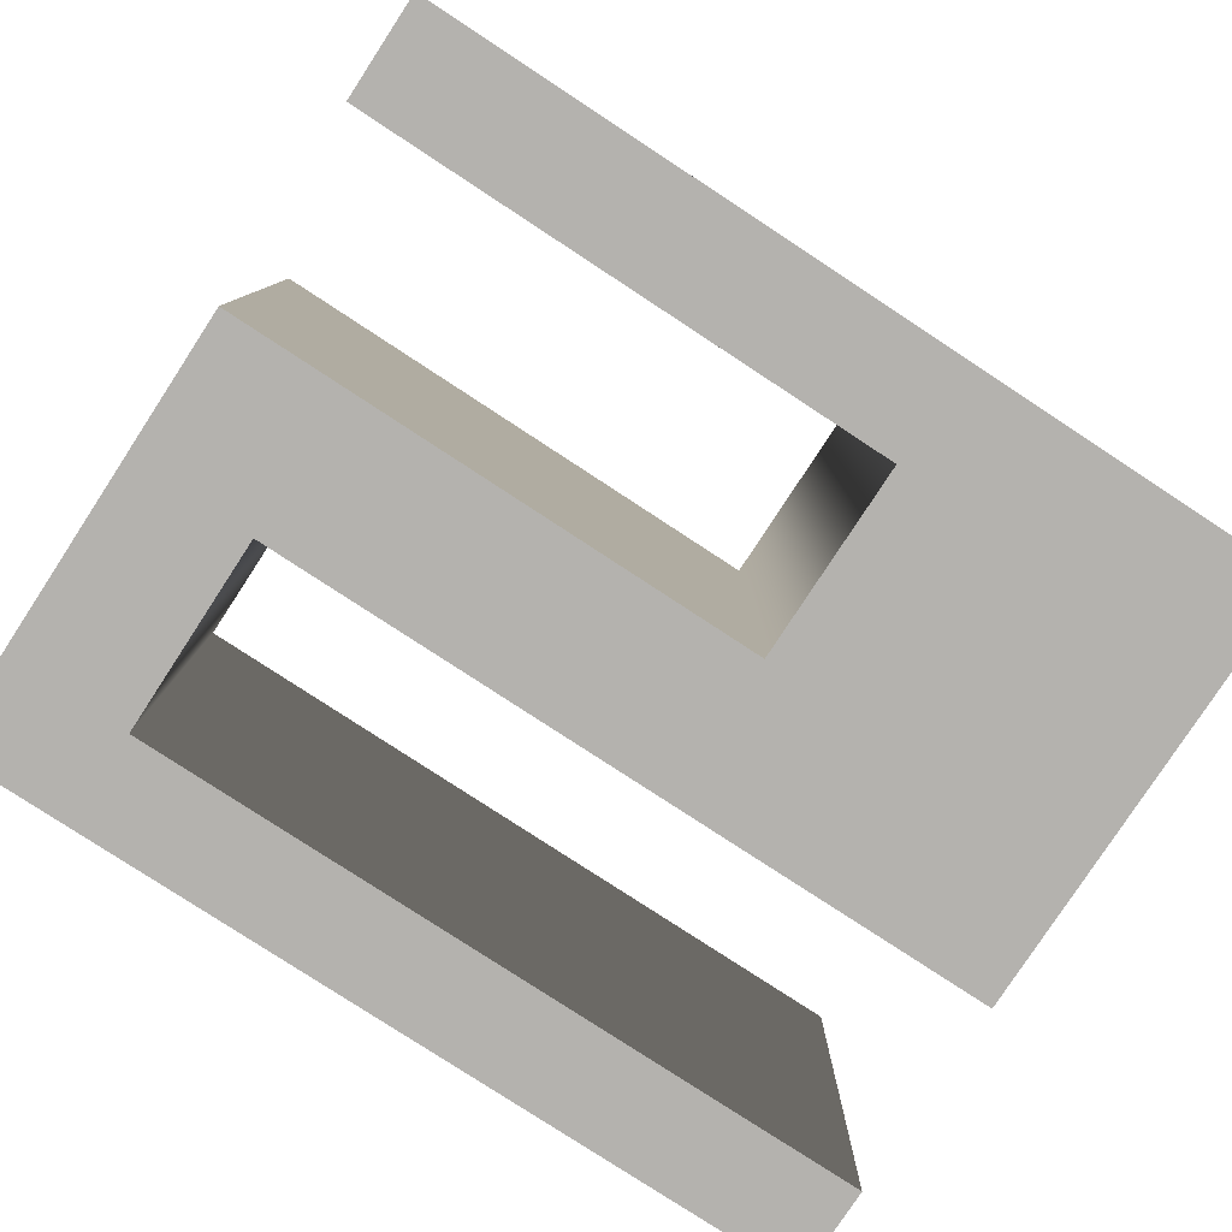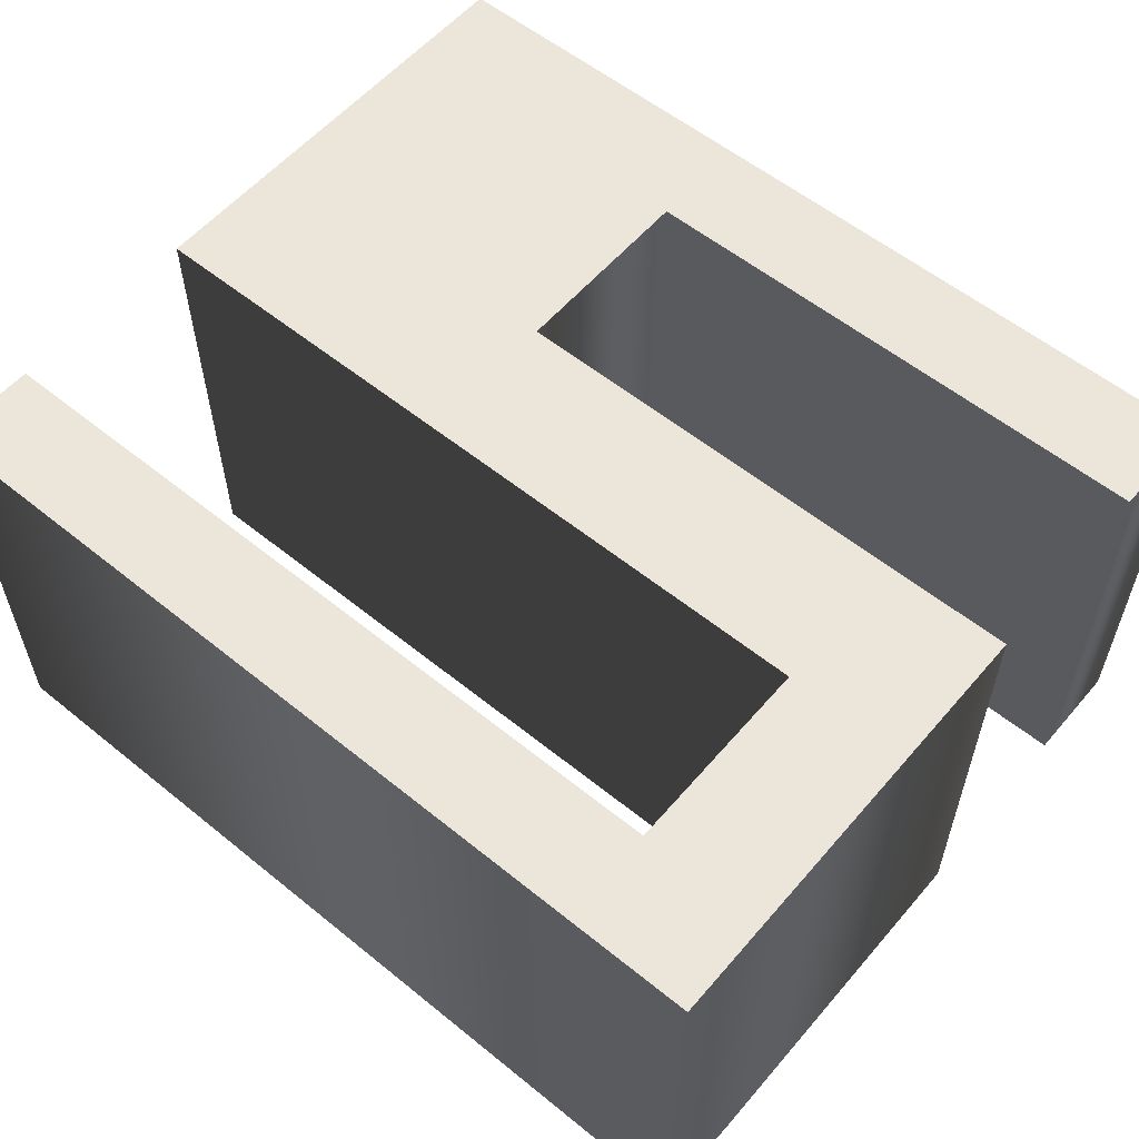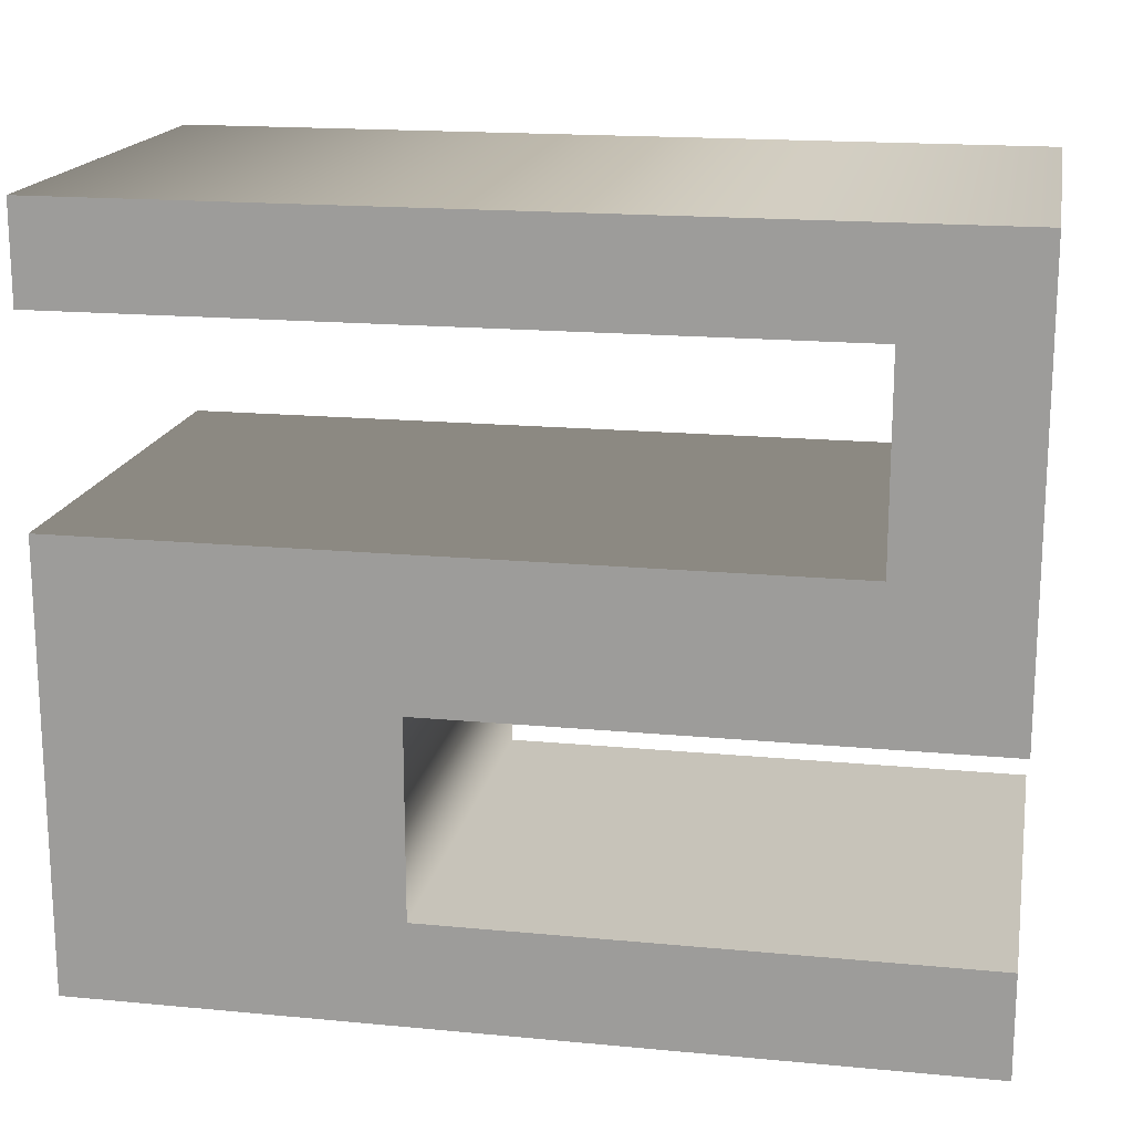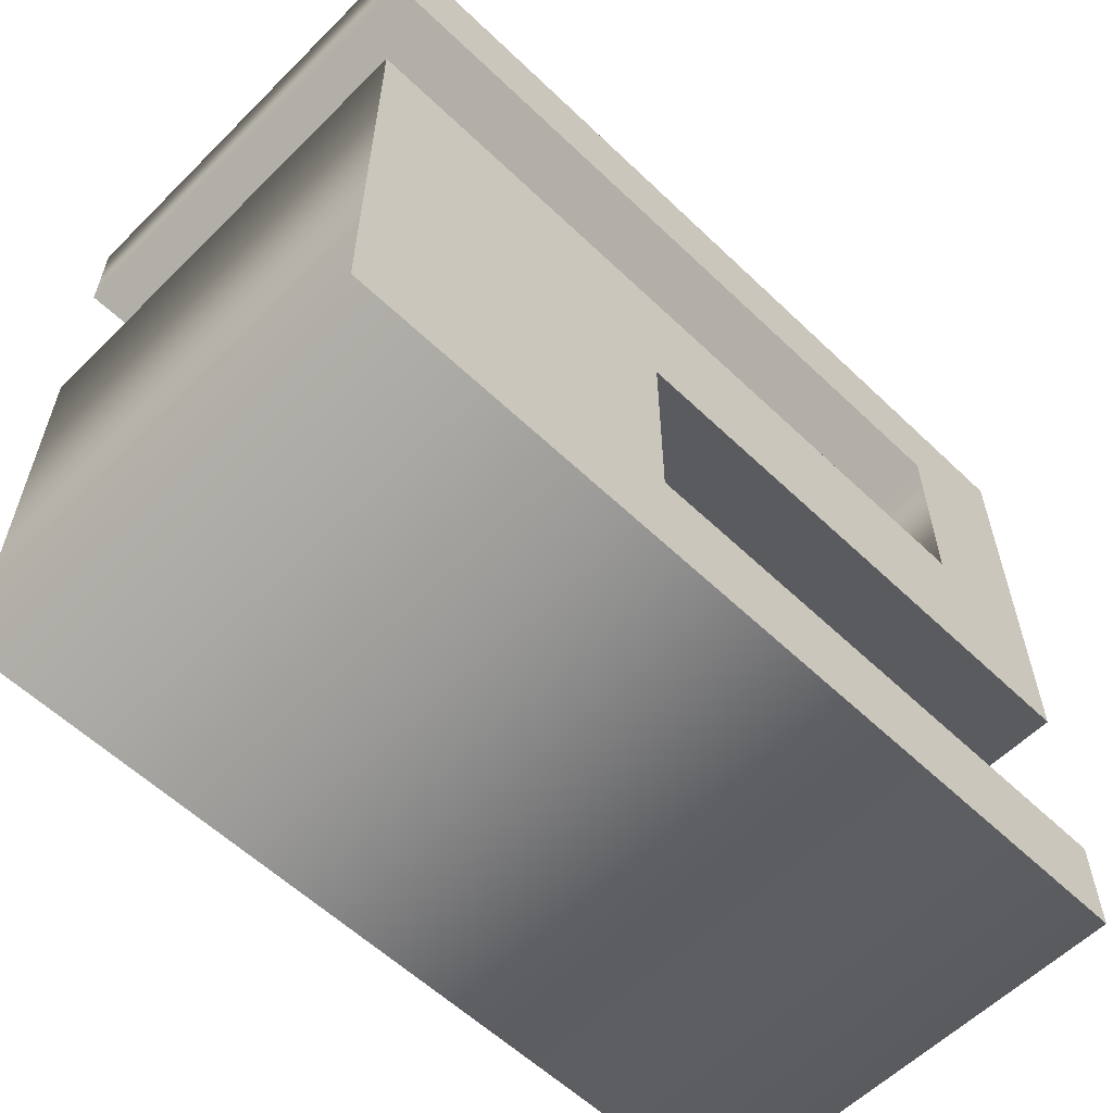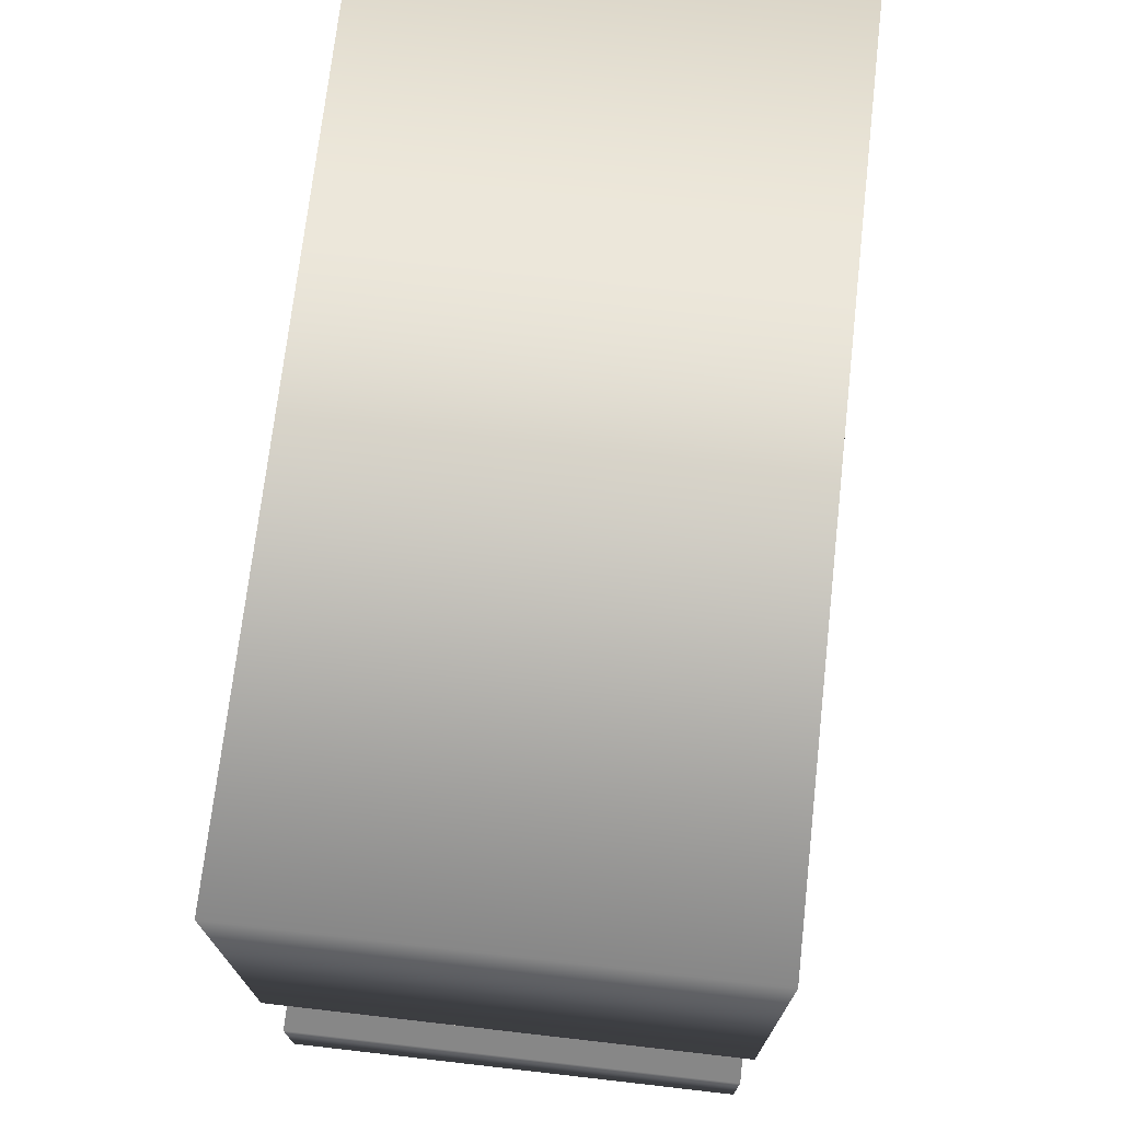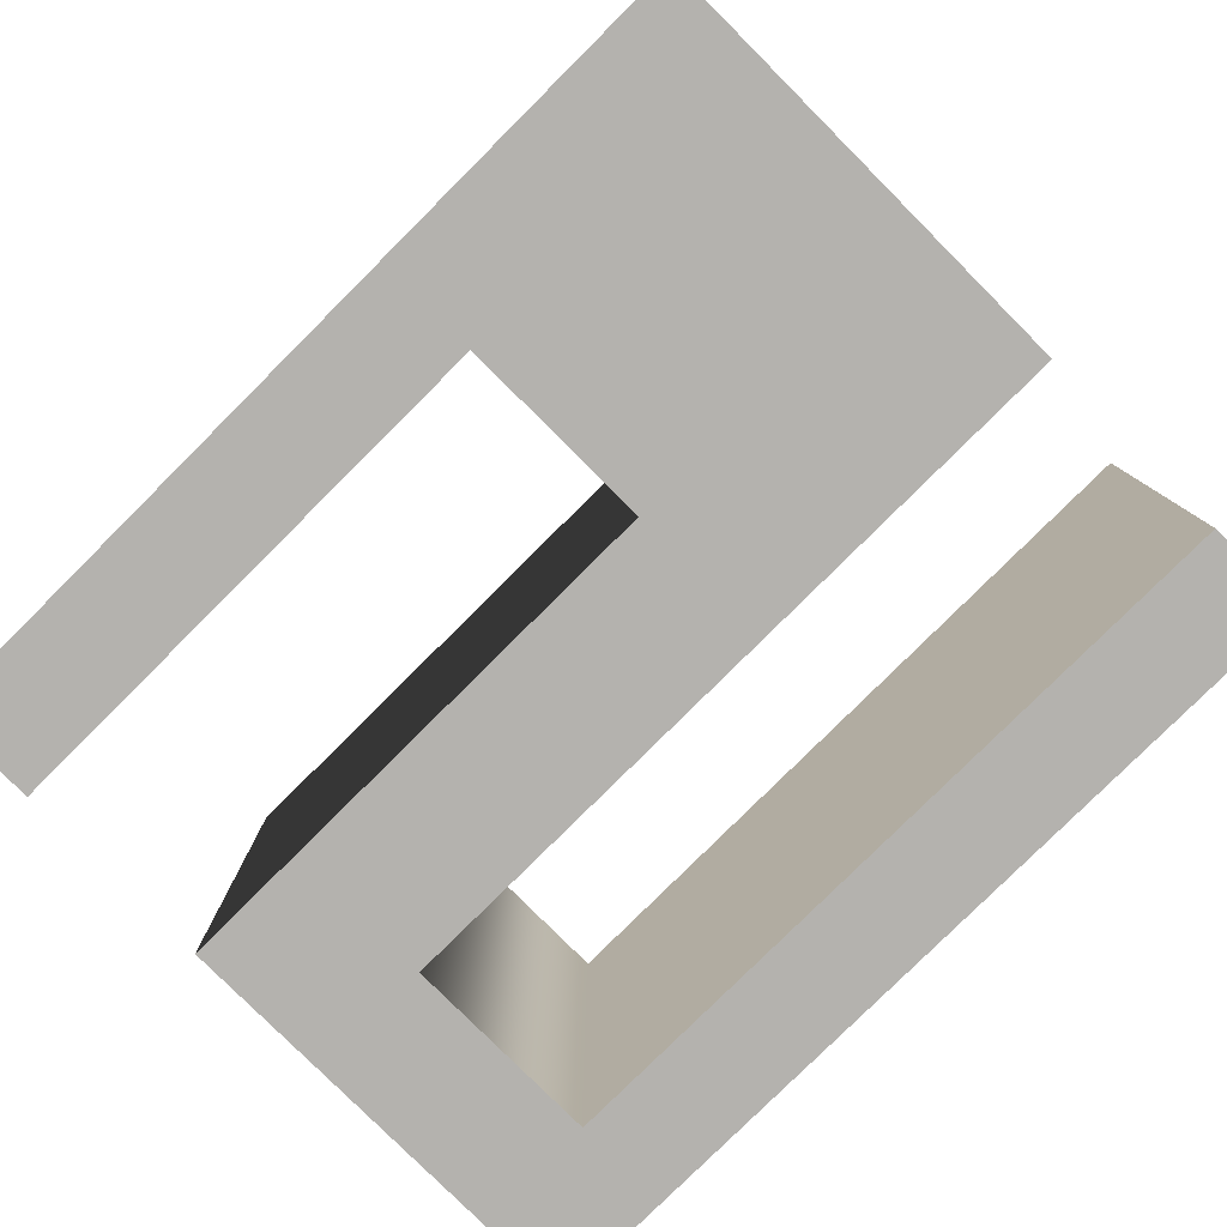
<metadata>
{"format":"obj","ext":"obj","renderer":"f3d","projection":"perspective","resolution":1024,"background":"white","views":[{"elev":-79.7,"azim":-33.2,"up":"+Z"},{"elev":57.2,"azim":-139.9,"up":"+Z"},{"elev":17.3,"azim":-169.3,"up":"+Y"},{"elev":-58.6,"azim":135.5,"up":"+Y"},{"elev":72.0,"azim":-83.5,"up":"+Y"},{"elev":-79.8,"azim":44.9,"up":"+Z"}]}
</metadata>
<code>
o z
v -0.1901 -0.0889 -0.1
v 0.0443 -0.0889 -0.1
v 0.0443 -0.1745 -0.1
v -0.1901 -0.1745 -0.1
v -0.1901 -0.2195 -0.1
v 0.1901 -0.2195 -0.1
v 0.1901 -0.02449 -0.1
v -0.1356 -0.02449 -0.1
v -0.1356 0.06229 -0.1
v 0.1901 0.06229 -0.1
v 0.1901 0.1049 -0.1
v -0.1901 0.1049 -0.1
v -0.1901 -0.0889 0.1
v 0.0443 -0.0889 0.1
v 0.0443 -0.1745 0.1
v -0.1901 -0.1745 0.1
v -0.1901 -0.2195 0.1
v 0.1901 -0.2195 0.1
v 0.1901 -0.02449 0.1
v -0.1356 -0.02449 0.1
v -0.1356 0.06229 0.1
v 0.1901 0.06229 0.1
v 0.1901 0.1049 0.1
v -0.1901 0.1049 0.1
v -0.1901 -0.0889 0.1
v -0.1901 -0.0889 -0.1
v 0.0443 -0.0889 0.1
v 0.0443 -0.0889 -0.1
v 0.0443 -0.1745 0.1
v 0.0443 -0.1745 -0.1
v -0.1901 -0.1745 0.1
v -0.1901 -0.1745 -0.1
v -0.1901 -0.2195 0.1
v -0.1901 -0.2195 -0.1
v 0.1901 -0.2195 0.1
v 0.1901 -0.2195 -0.1
v 0.1901 -0.02449 0.1
v 0.1901 -0.02449 -0.1
v -0.1356 -0.02449 0.1
v -0.1356 -0.02449 -0.1
v -0.1356 0.06229 0.1
v -0.1356 0.06229 -0.1
v 0.1901 0.06229 0.1
v 0.1901 0.06229 -0.1
v 0.1901 0.1049 0.1
v 0.1901 0.1049 -0.1
v -0.1901 0.1049 0.1
v -0.1901 0.1049 -0.1
f 10 12 11
f 10 9 12
f 9 1 12
f 8 1 9
f 6 2 7
f 2 8 7
f 2 1 8
f 6 3 2
f 6 4 3
f 6 5 4
f 22 23 24
f 22 24 21
f 21 24 13
f 20 21 13
f 18 19 14
f 14 19 20
f 14 20 13
f 18 14 15
f 18 15 16
f 18 16 17
f 26 28 27 25
f 28 30 29 27
f 30 32 31 29
f 32 34 33 31
f 34 36 35 33
f 36 38 37 35
f 38 40 39 37
f 40 42 41 39
f 42 44 43 41
f 44 46 45 43
f 46 48 47 45
f 48 26 25 47

</code>
